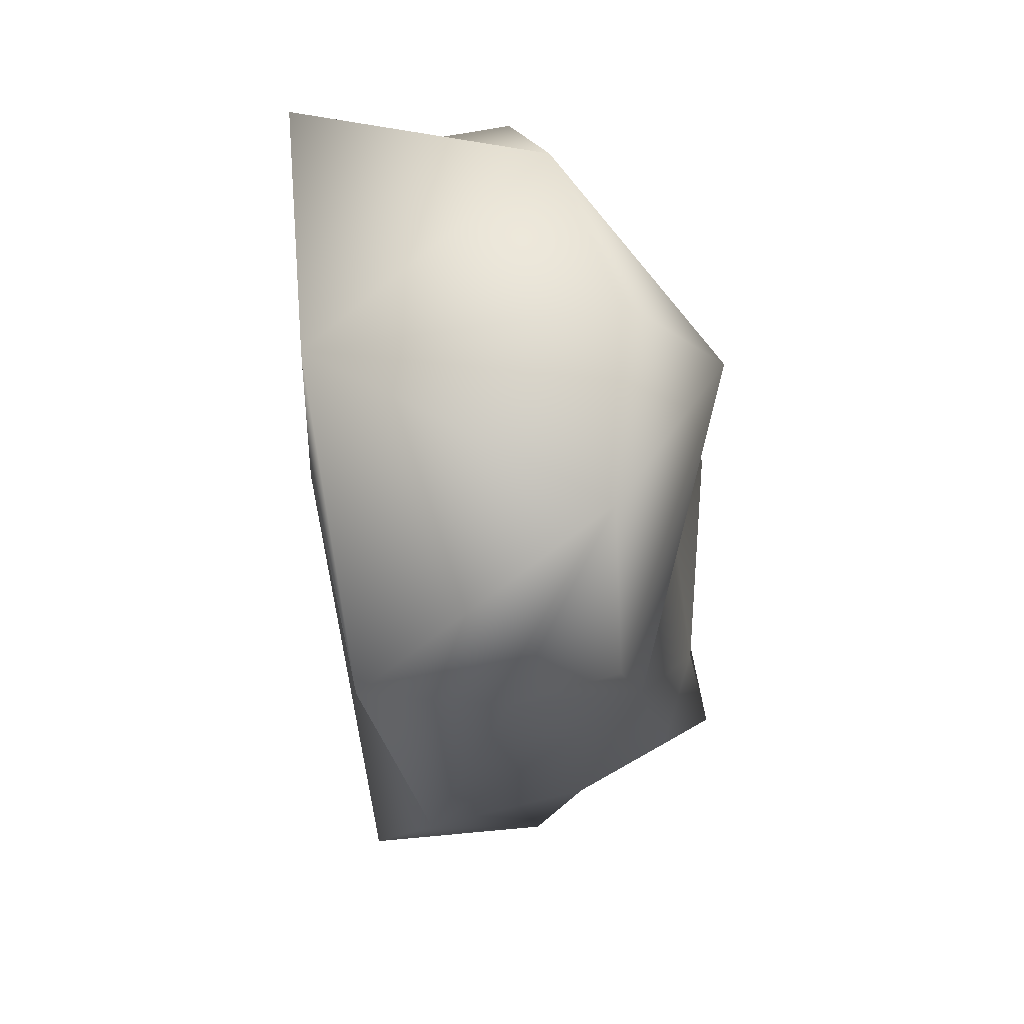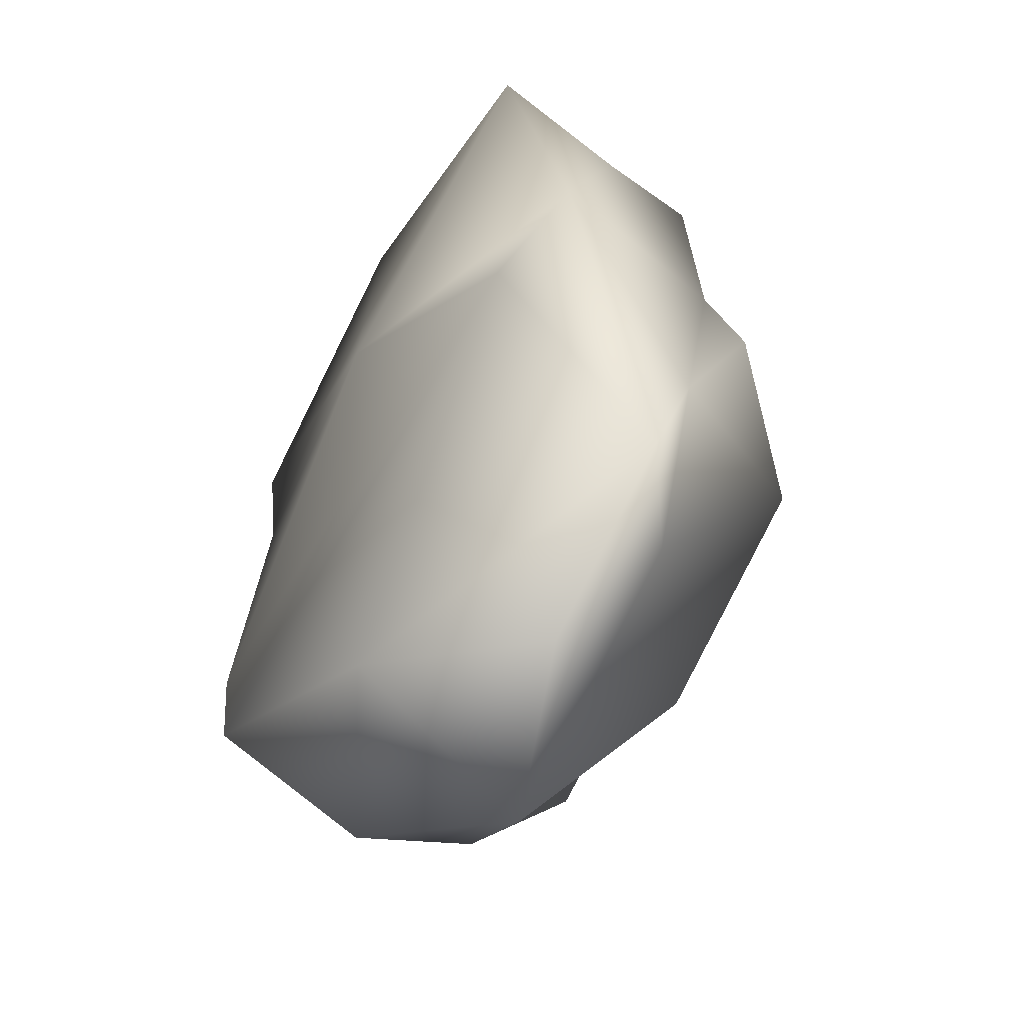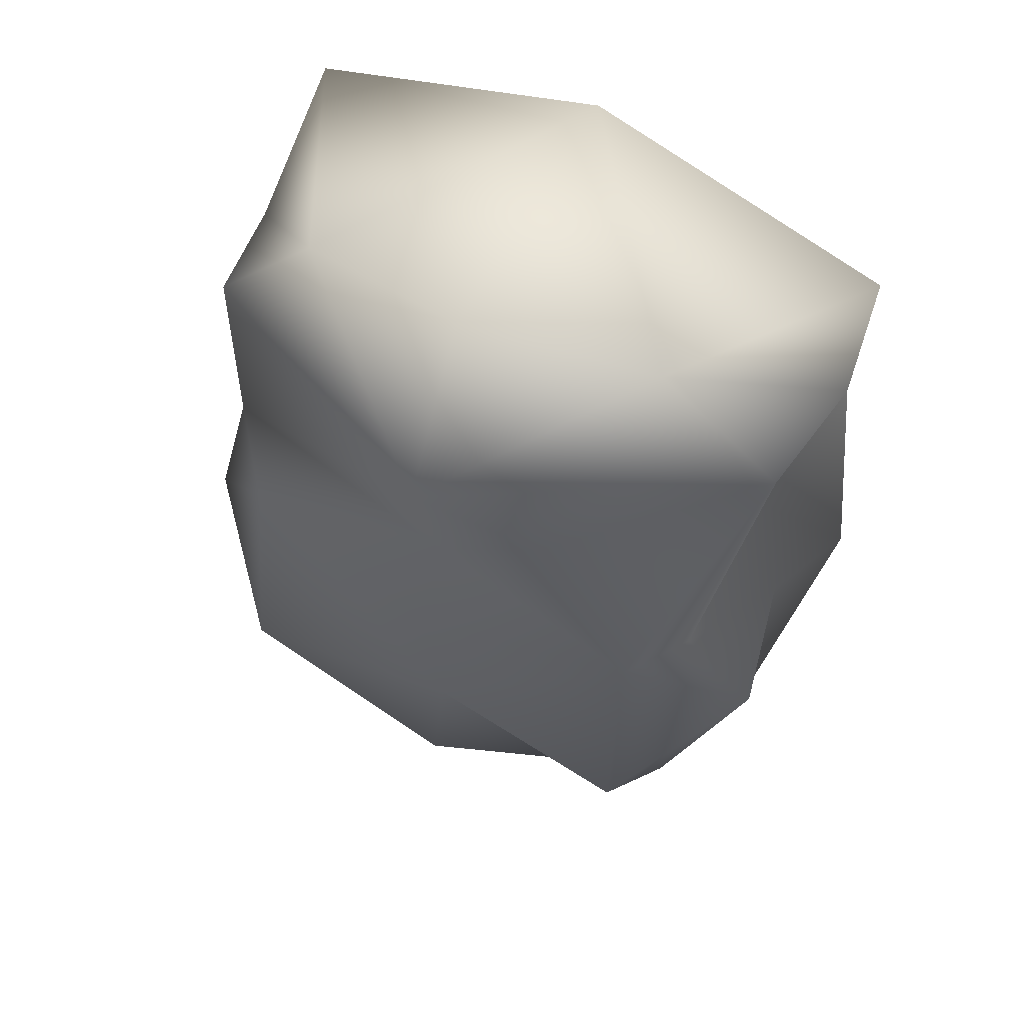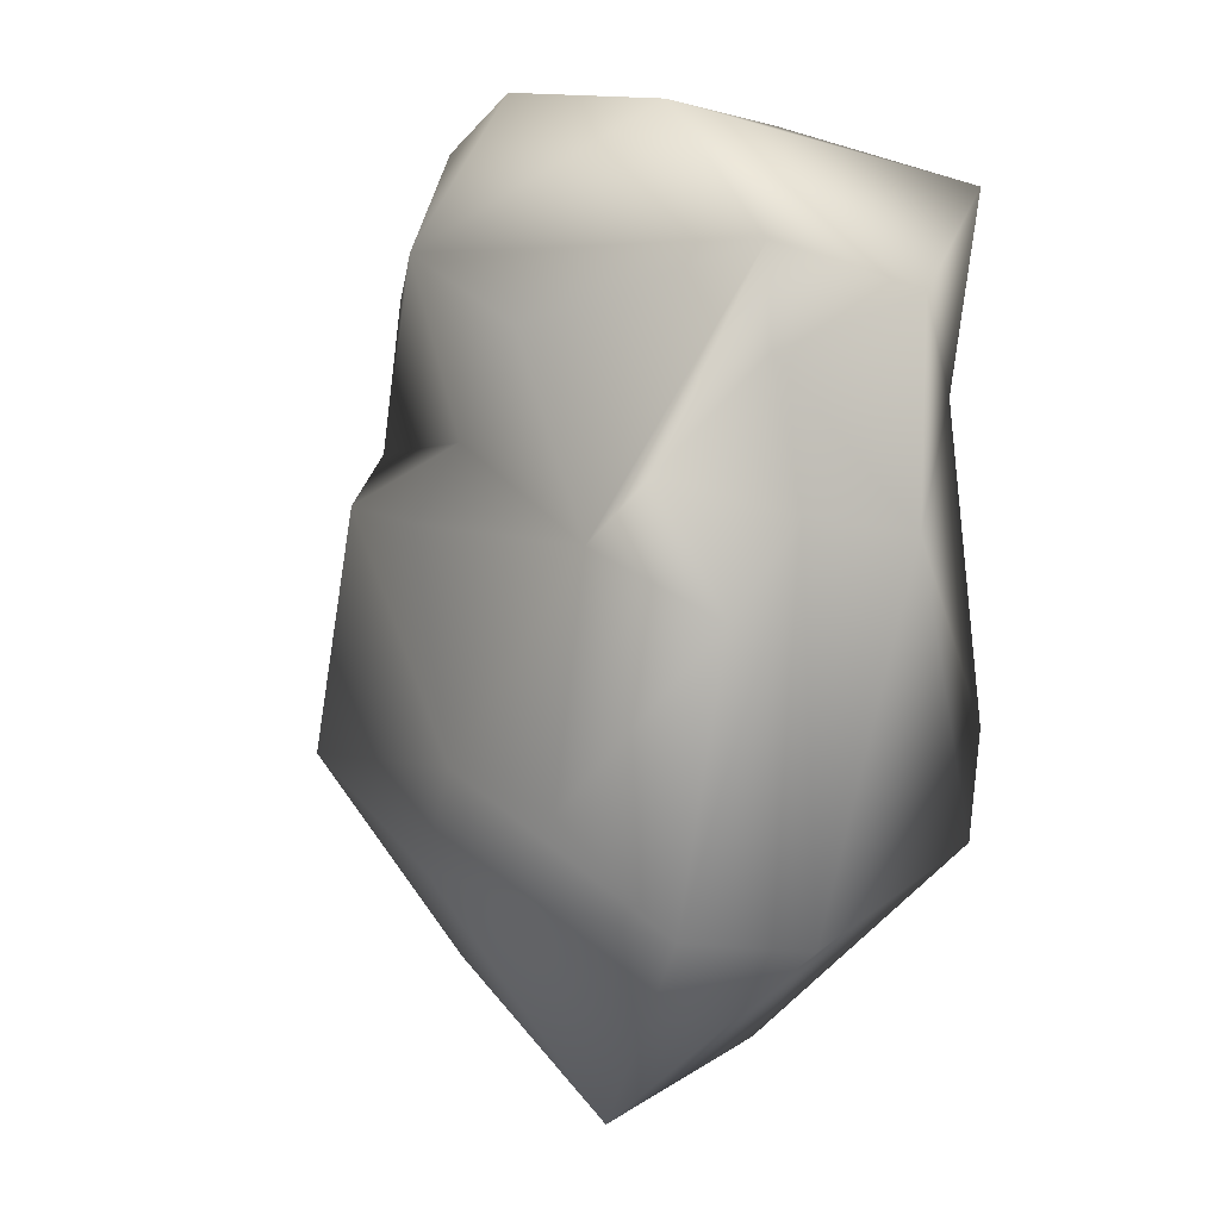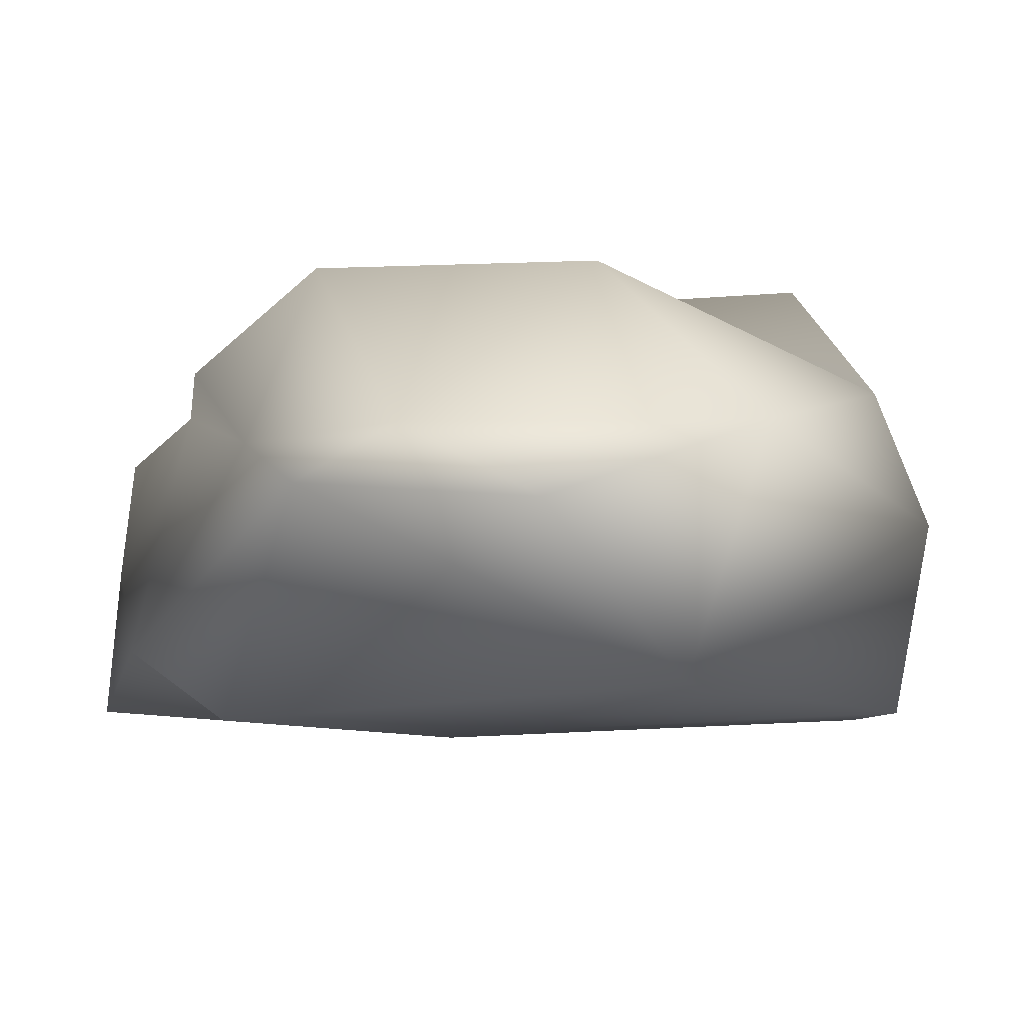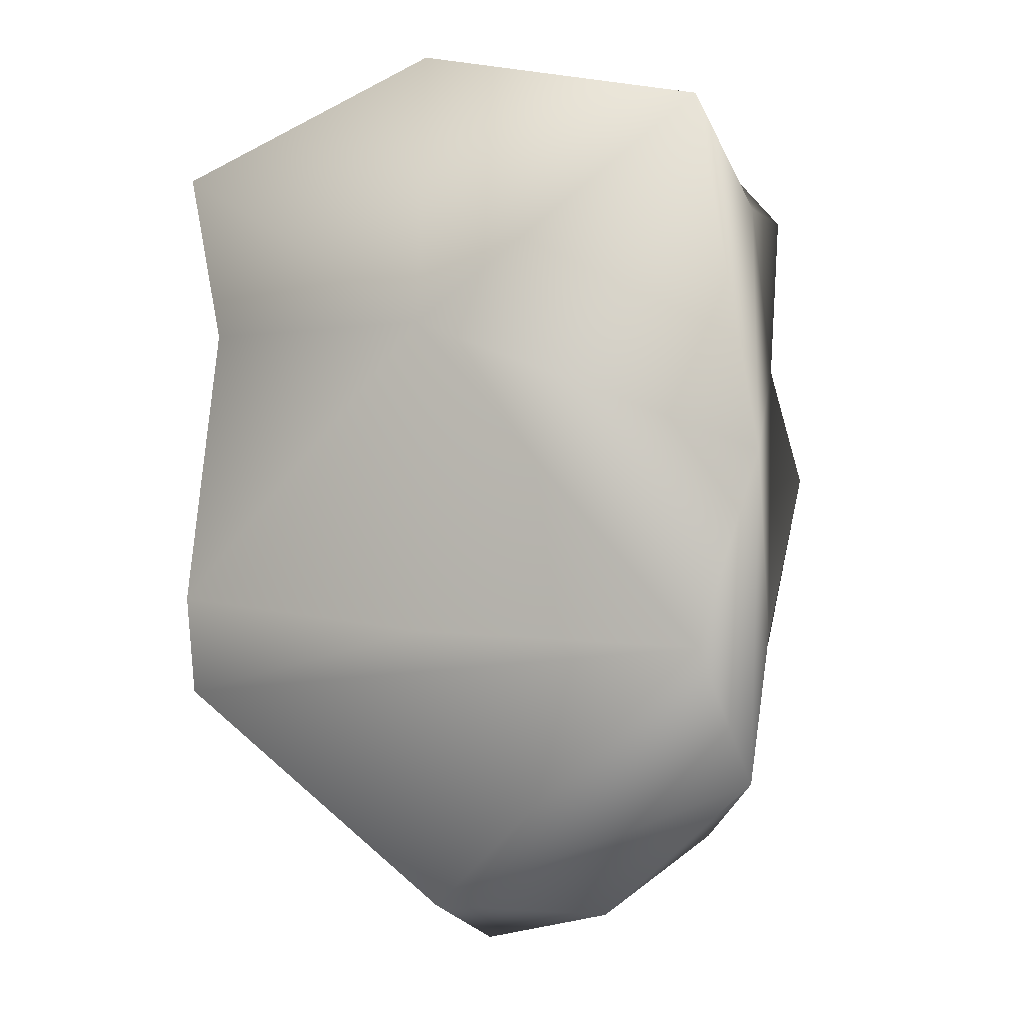
<metadata>
{"format":"obj","ext":"obj","renderer":"f3d","projection":"perspective","resolution":1024,"background":"white","views":[{"elev":68.1,"azim":82.0,"up":"+Z"},{"elev":-59.2,"azim":60.0,"up":"+Z"},{"elev":57.7,"azim":-153.6,"up":"+Z"},{"elev":2.2,"azim":-122.9,"up":"+Z"},{"elev":-4.9,"azim":160.9,"up":"+Y"},{"elev":-5.9,"azim":28.6,"up":"+Z"}]}
</metadata>
<code>
v  -0.4422 0.3388 0.1339
v  -0.6343 0.08264 0.6721
v  -0.2391 0.3613 0.5348
v  0.5794 0.1983 0.3171
v  0.7415 -0.2823 0.06821
v  0.6125 0.08151 -0.3043
v  0.004818 0.3644 -0.295
v  0.004818 0.4405 0.1728
v  -0.6219 -0.398 -0.4237
v  -0.6384 -0.4102 -0.2083
v  -0.7415 -0.1785 0.156
v  0.6073 -0.01895 -0.6325
v  0.6573 -0.4135 -0.3476
v  0.004818 -0.3538 -0.8929
v  -0.09957 0.07399 -1
v  0.2695 -0.05744 -0.9247
v  0.004818 -0.4268 -0.2994
v  0.004818 -0.4453 0.3797
v  0.6518 -0.3892 0.8185
v  0.3822 0.1459 0.9318
v  0.004818 -0.4117 0.9873
v  -0.3888 0.1316 0.9448
v  -0.6589 -0.386 0.7923
v  0.004818 0.4182 -0.487
v  -0.5057 0.185 -0.5767
v  -0.5575 0.2708 0.2598
v  -0.5604 0.01817 0.4803
v  0.4627 0.07579 -0.7513
v  0.6259 0.2551 0.06494
v  -0.5995 -0.05763 -0.6026
v  0.6584 -0.09745 0.632
v  -0.667 -0.2515 0.5921
v  -0.5779 -0.3823 0.4082
v  0.004818 0.4453 0.6815
v  0.6286 0.1301 0.6478
v  0.4817 0.4072 -0.3017
v  0.474 0.3298 0.2065
v  -0.6624 0.02498 0.1847
v  -0.6967 0.2089 0.002033
v  -0.453 0.4093 -0.3385
v  0.004818 0.339 0.3273
v  0.004818 0.2301 1
g SnakeTailw2_low_SnakeTailw2_low
f 1 2 3
f 4 5 6
f 7 1 8
f 9 10 11
f 12 13 14
f 15 16 14
f 17 13 18
f 19 20 21
f 22 23 21
f 17 18 10
f 24 15 25
f 26 27 2
f 28 15 24
f 4 6 29
f 25 15 30
f 14 30 15
f 18 5 19
f 31 20 19
f 31 19 5
f 4 31 5
f 22 32 23
f 33 32 11
f 34 2 22
f 34 20 35
f 18 13 5
f 12 5 13
f 28 24 36
f 37 7 8
f 11 30 9
f 38 25 30
f 32 33 23
f 33 18 23
f 23 18 21
f 18 19 21
f 7 37 36
f 29 6 36
f 6 28 36
f 14 16 12
f 39 38 26
f 7 40 1
f 9 30 14
f 9 14 13
f 39 25 38
f 40 39 1
f 39 40 25
f 7 25 40
f 24 25 7
f 36 24 7
f 41 4 37
f 1 3 41
f 41 37 8
f 1 41 8
f 20 42 21
f 20 34 42
f 21 42 22
f 34 22 42
f 32 27 11
f 26 38 27
f 38 30 11
f 27 38 11
f 9 13 17
f 9 17 10
f 33 11 10
f 18 33 10
f 4 29 37
f 29 36 37
f 26 2 1
f 39 26 1
f 41 34 4
f 35 4 34
f 41 3 34
f 34 3 2
f 22 2 32
f 2 27 32
f 31 4 35
f 35 20 31
f 28 16 15
f 12 16 28
f 12 6 5
f 6 12 28

</code>
